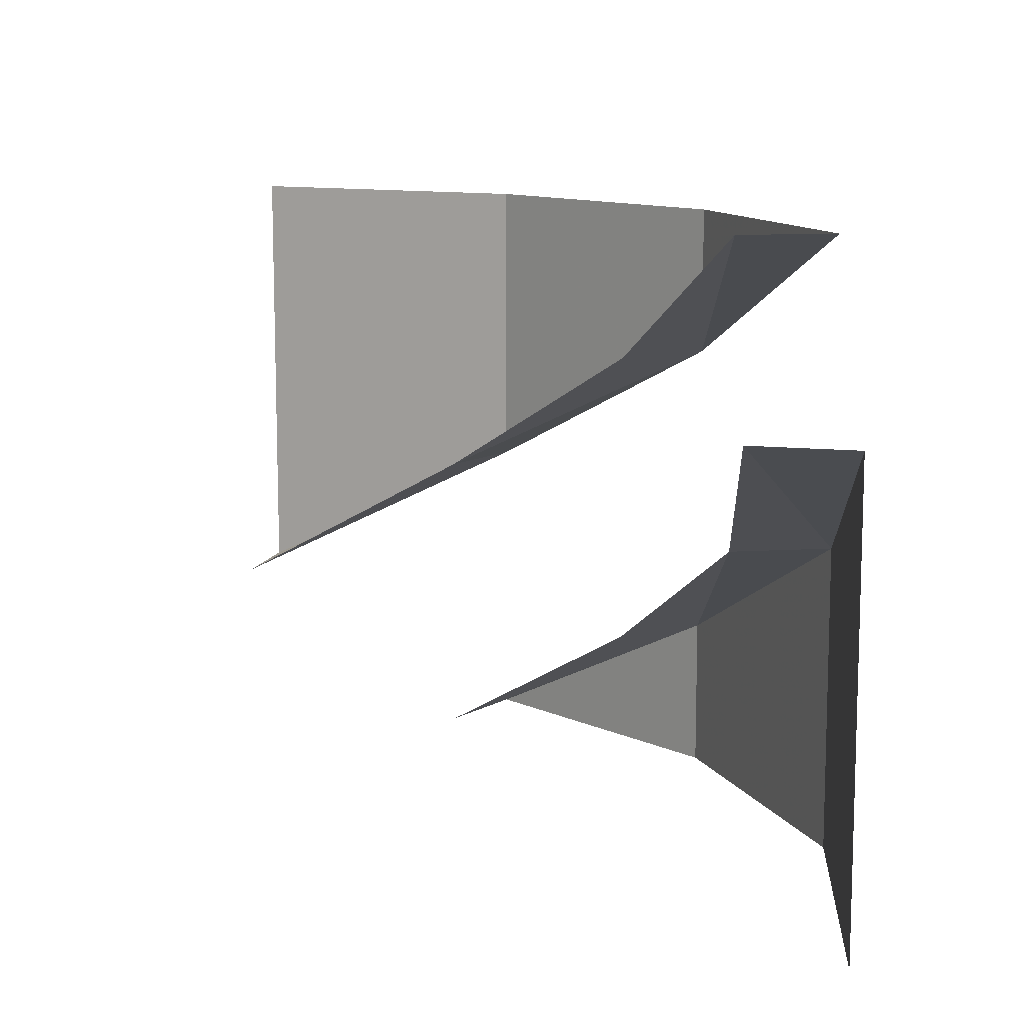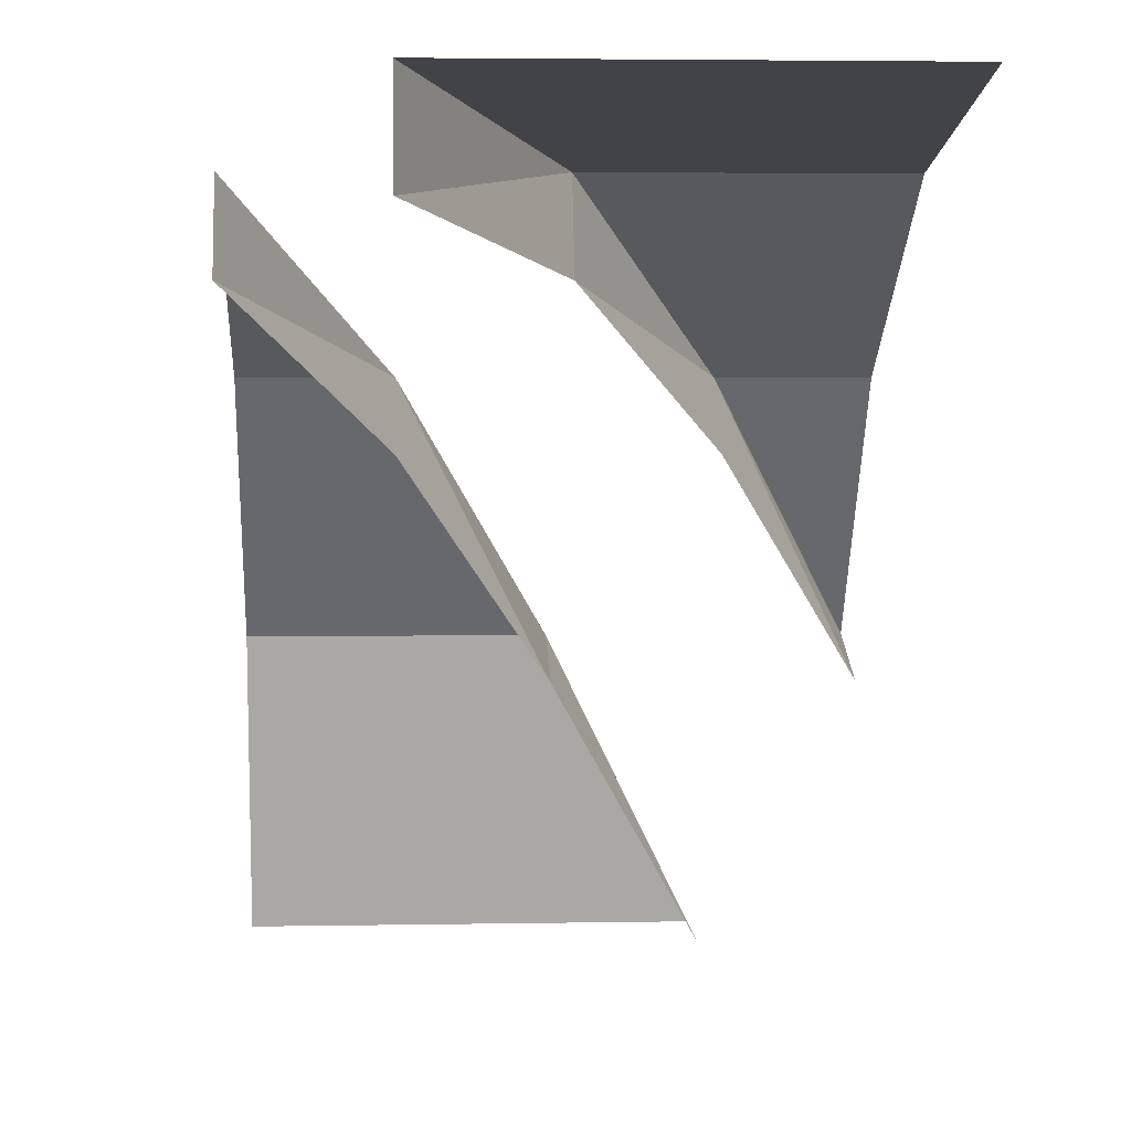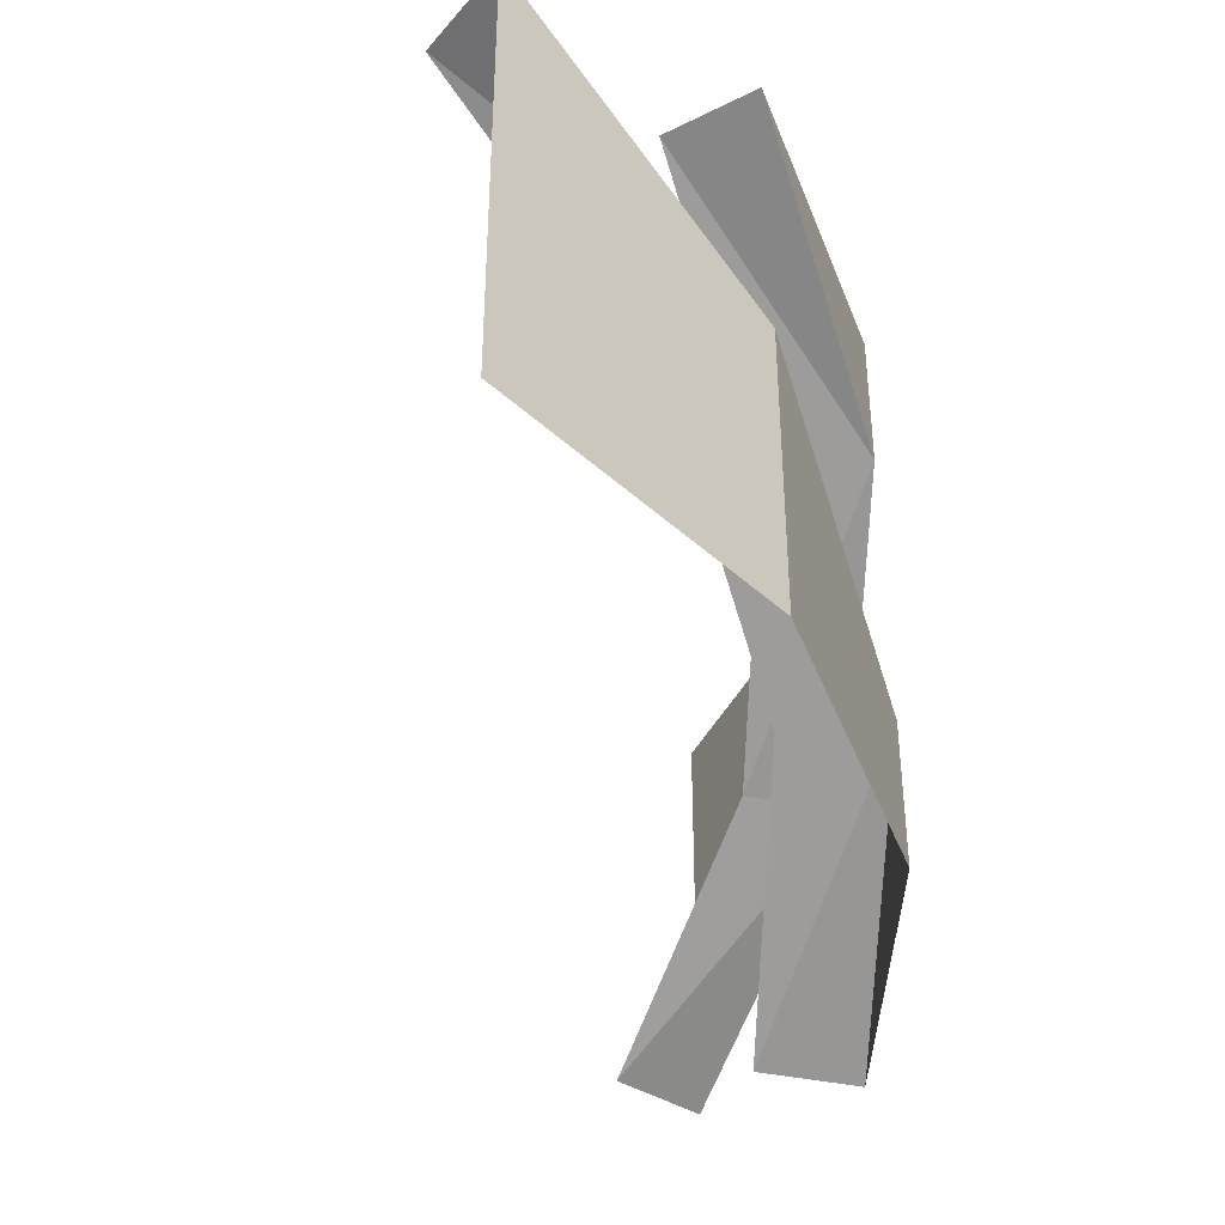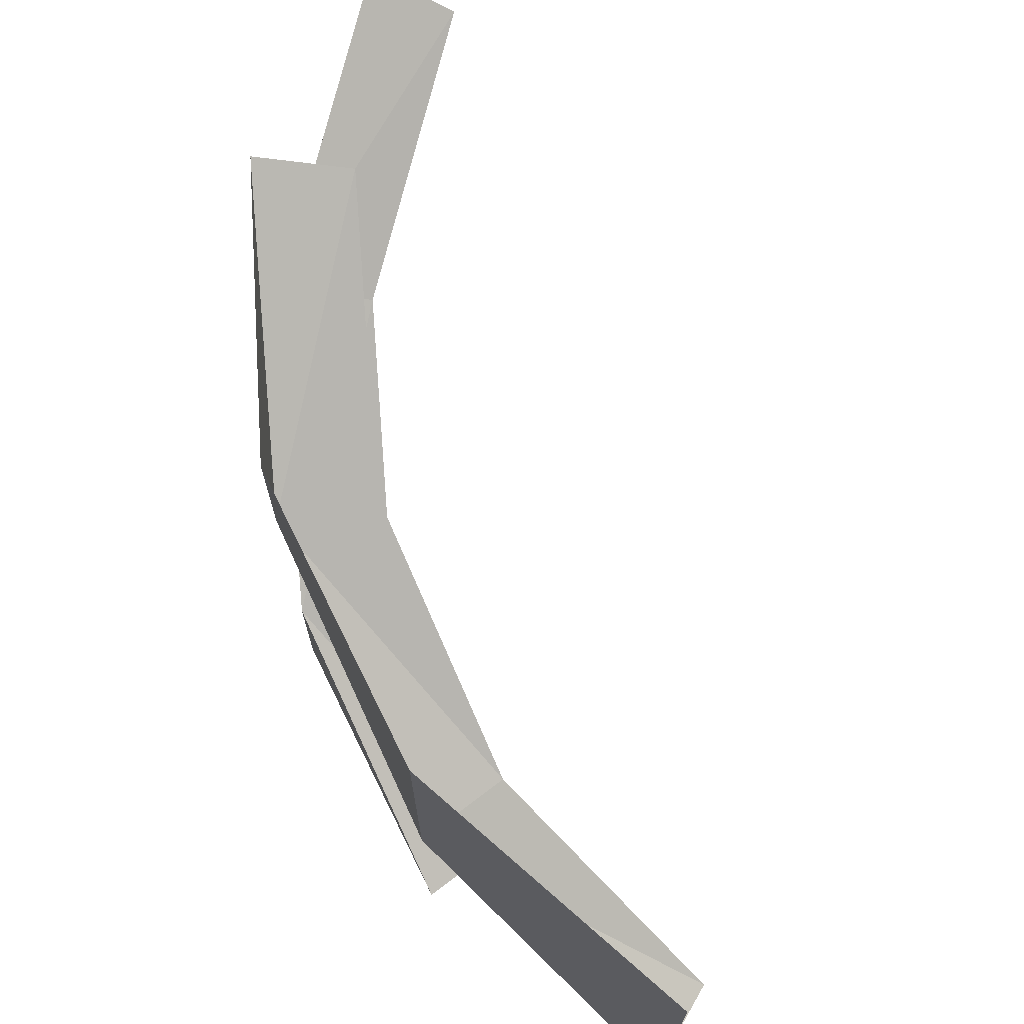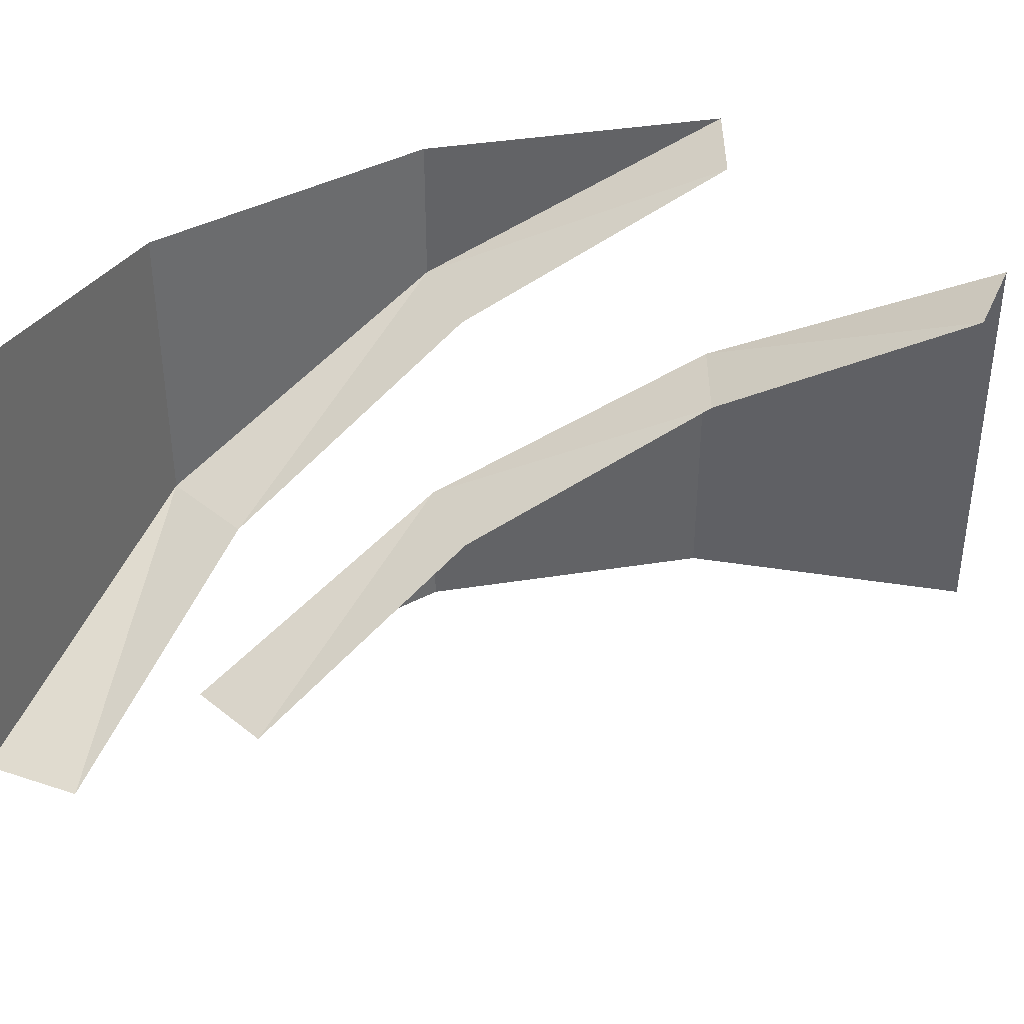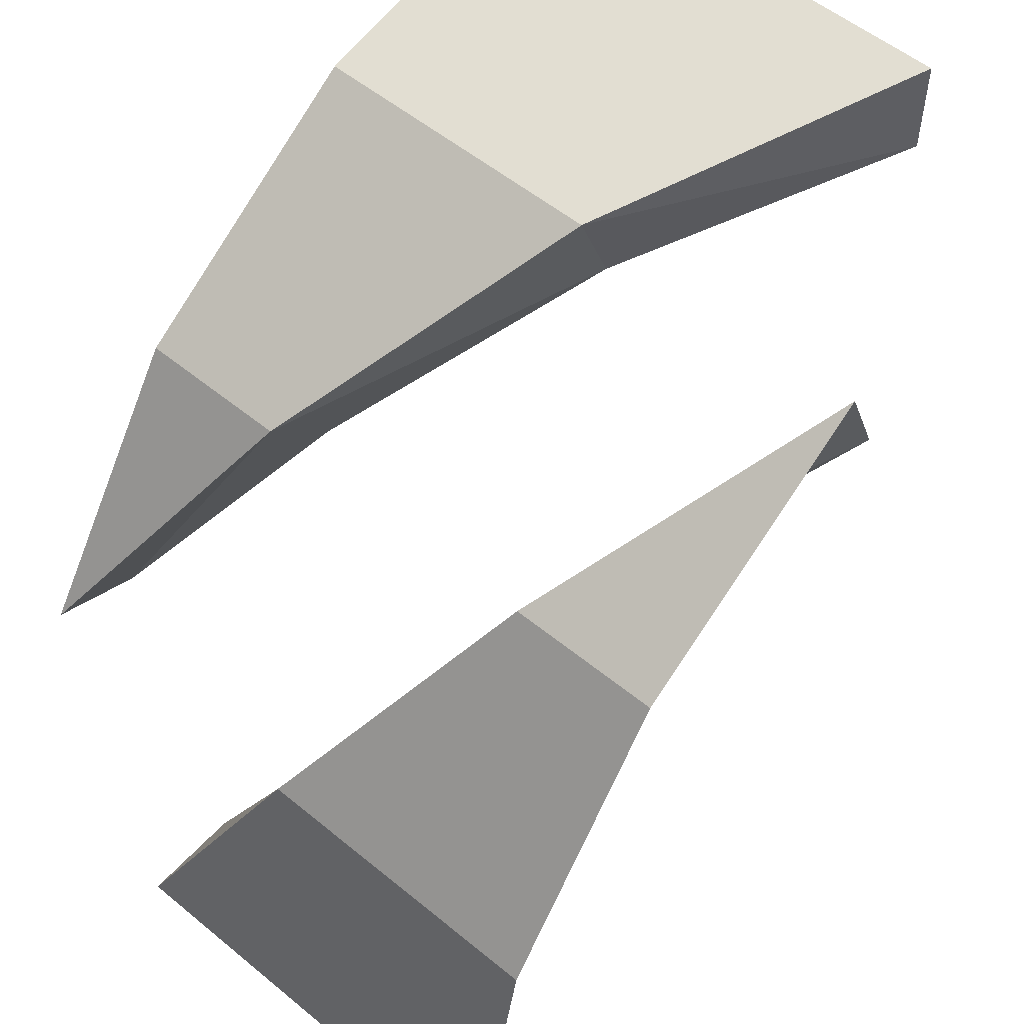
<metadata>
{"format":"obj","ext":"obj","renderer":"f3d","projection":"perspective","resolution":1024,"background":"white","views":[{"elev":11.5,"azim":-75.6,"up":"+Y"},{"elev":4.0,"azim":-93.4,"up":"+Z"},{"elev":-42.0,"azim":-36.4,"up":"+Y"},{"elev":70.8,"azim":120.0,"up":"+Y"},{"elev":39.5,"azim":-157.5,"up":"+Y"},{"elev":54.7,"azim":131.0,"up":"+Z"}]}
</metadata>
<code>
v 0.2 0.15 0
v 0.1848 0.15 0.07654
v 0.1848 0.075 0.07654
v 0.2 0.0375 0
v 0.1848 0.15 0.07654
v 0.1414 0.15 0.1414
v 0.1414 0.1125 0.1414
v 0.1848 0.075 0.07654
v 0.1414 0.15 0.1414
v 0.07654 0.15 0.1848
v 0.1414 0.1125 0.1414
v 0.1414 0.0375 0.1414
v 0.1414 0 0.1414
v 0.1848 0 0.07654
v 0.1414 0.0375 0.1414
v 0.07654 0.075 0.1848
v 0.07654 0 0.1848
v 0.1414 0 0.1414
v 0.07654 0.075 0.1848
v 0 0.1125 0.2
v 0 0 0.2
v 0.07654 0 0.1848
v 0.1617 0 0.06697
v 0.1414 0.0375 0.1414
v 0.1848 0 0.07654
v 0.1414 0.0375 0.1414
v 0.1617 0 0.06697
v 0.1237 0.0375 0.1237
v 0.1414 0.0375 0.1414
v 0.1237 0.0375 0.1237
v 0.06697 0.075 0.1617
v 0.06697 0.075 0.1617
v 0.07654 0.075 0.1848
v 0.1414 0.0375 0.1414
v 0.07654 0.075 0.1848
v 0.06697 0.075 0.1617
v 0 0.1125 0.175
v 0 0.1125 0.2
v 0.07654 0.075 0.1848
v 0 0.1125 0.175
v 0.1848 0.075 0.07654
v 0.1617 0.075 0.06697
v 0.175 0.0375 0
v 0.2 0.0375 0
v 0.1848 0.075 0.07654
v 0.175 0.0375 0
v 0.1414 0.1125 0.1414
v 0.1237 0.1125 0.1237
v 0.1617 0.075 0.06697
v 0.1617 0.075 0.06697
v 0.1848 0.075 0.07654
v 0.1414 0.1125 0.1414
v 0.1414 0.1125 0.1414
v 0.06697 0.15 0.1617
v 0.1237 0.1125 0.1237
v 0.06697 0.15 0.1617
v 0.1414 0.1125 0.1414
v 0.07654 0.15 0.1848
g mesh7418162
f 1 2 3
f 3 4 1
f 5 6 7
f 7 8 5
f 9 10 11
f 12 13 14
f 15 16 17
f 17 18 15
f 19 20 21
f 21 22 19
f 23 24 25
f 26 27 28
f 29 30 31
f 32 33 34
f 35 36 37
f 38 39 40
f 41 42 43
f 44 45 46
f 47 48 49
f 50 51 52
f 53 54 55
f 56 57 58

</code>
